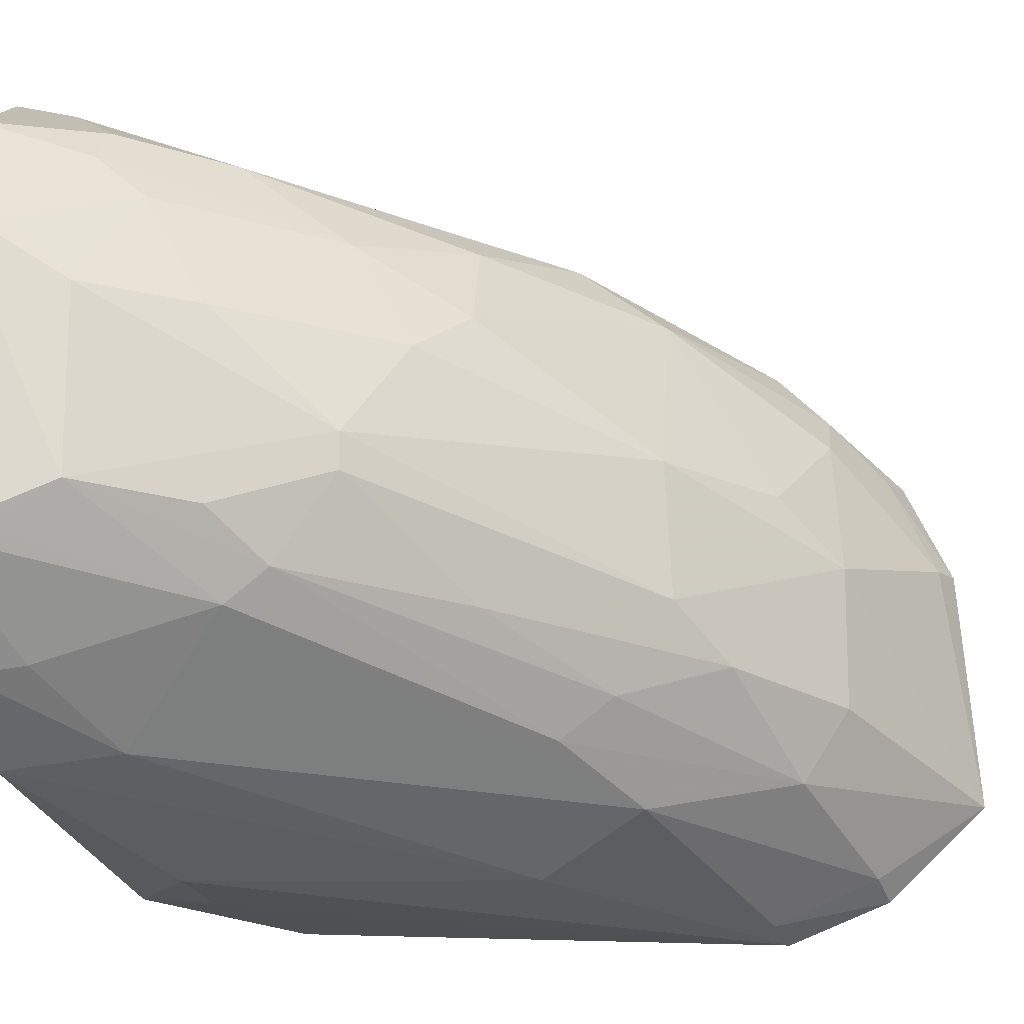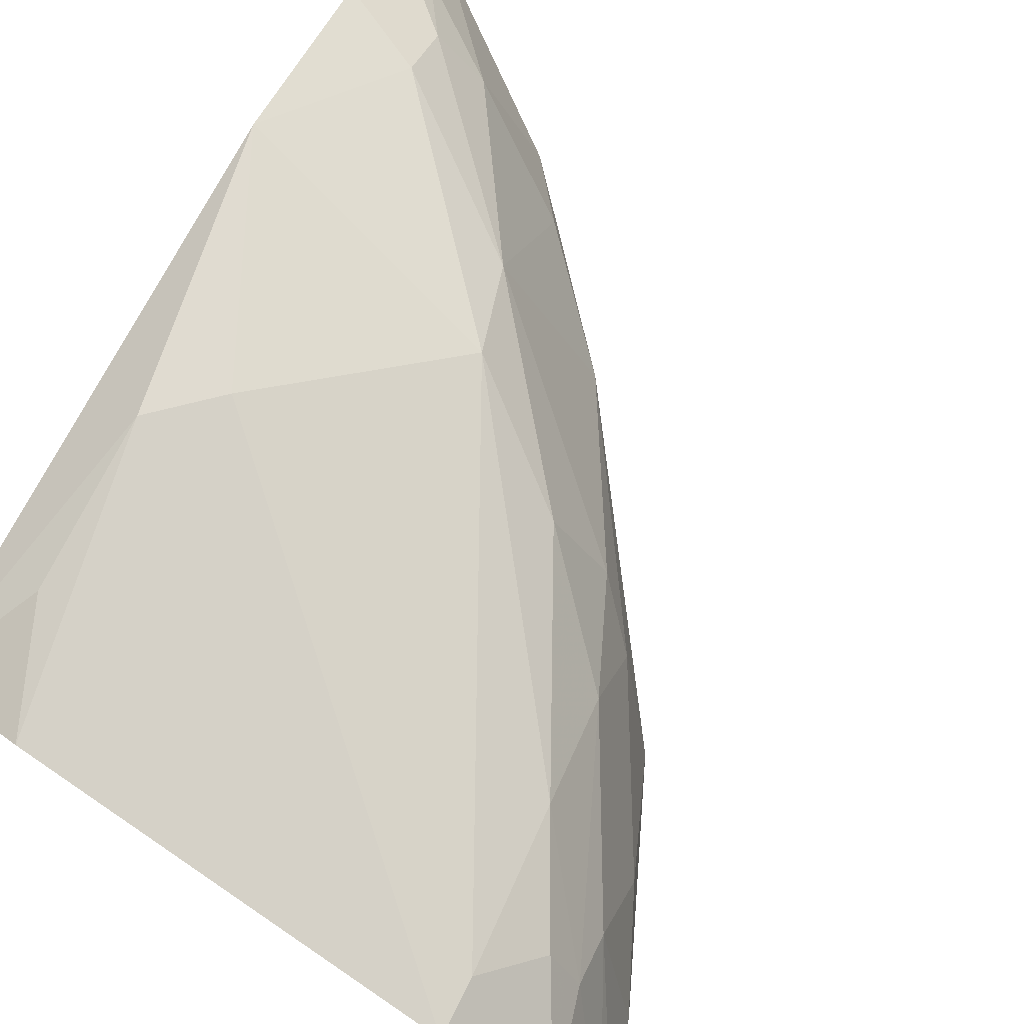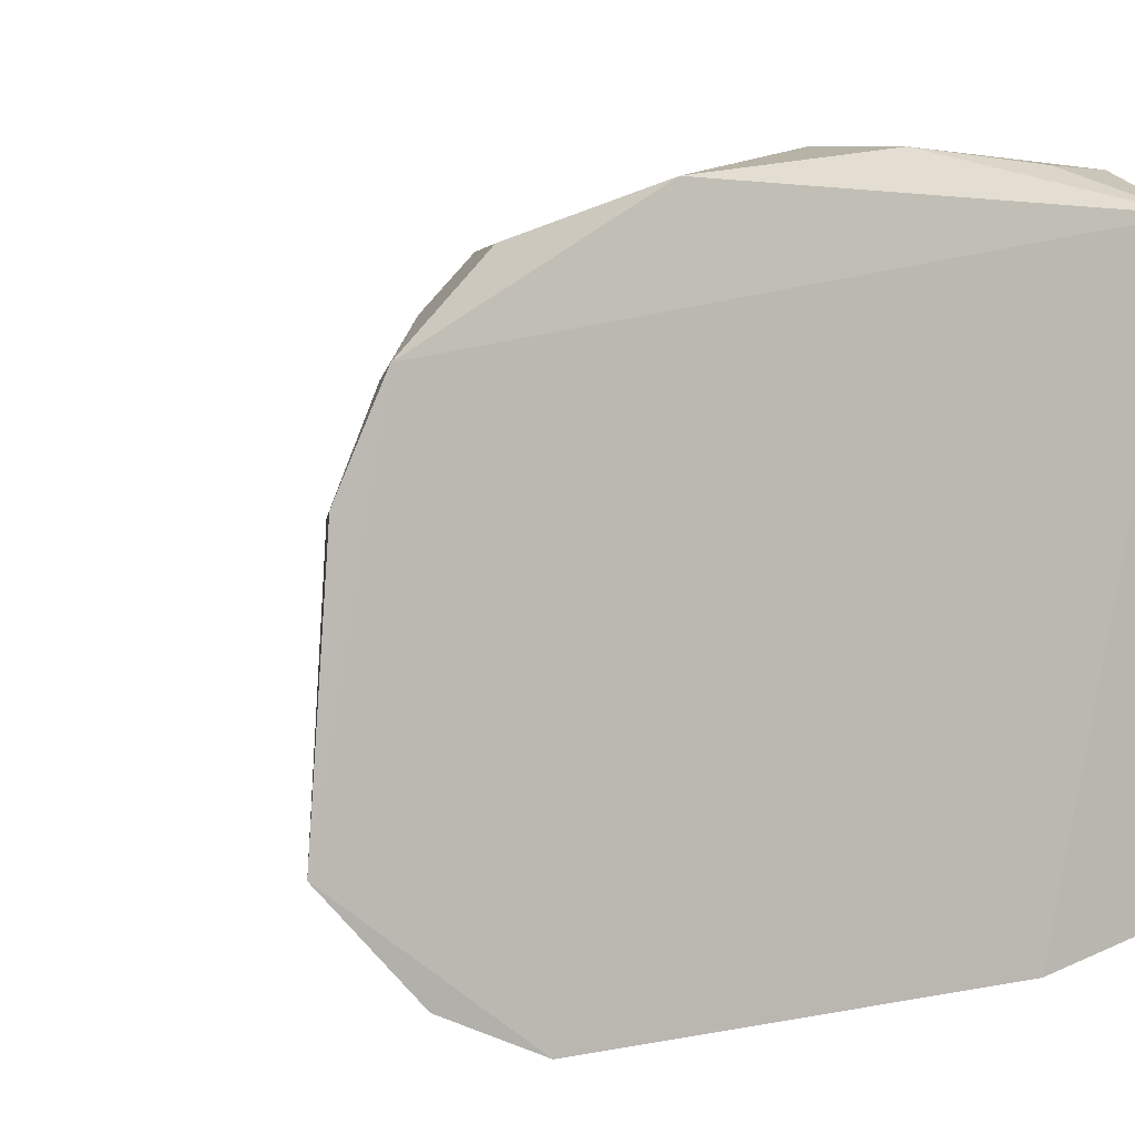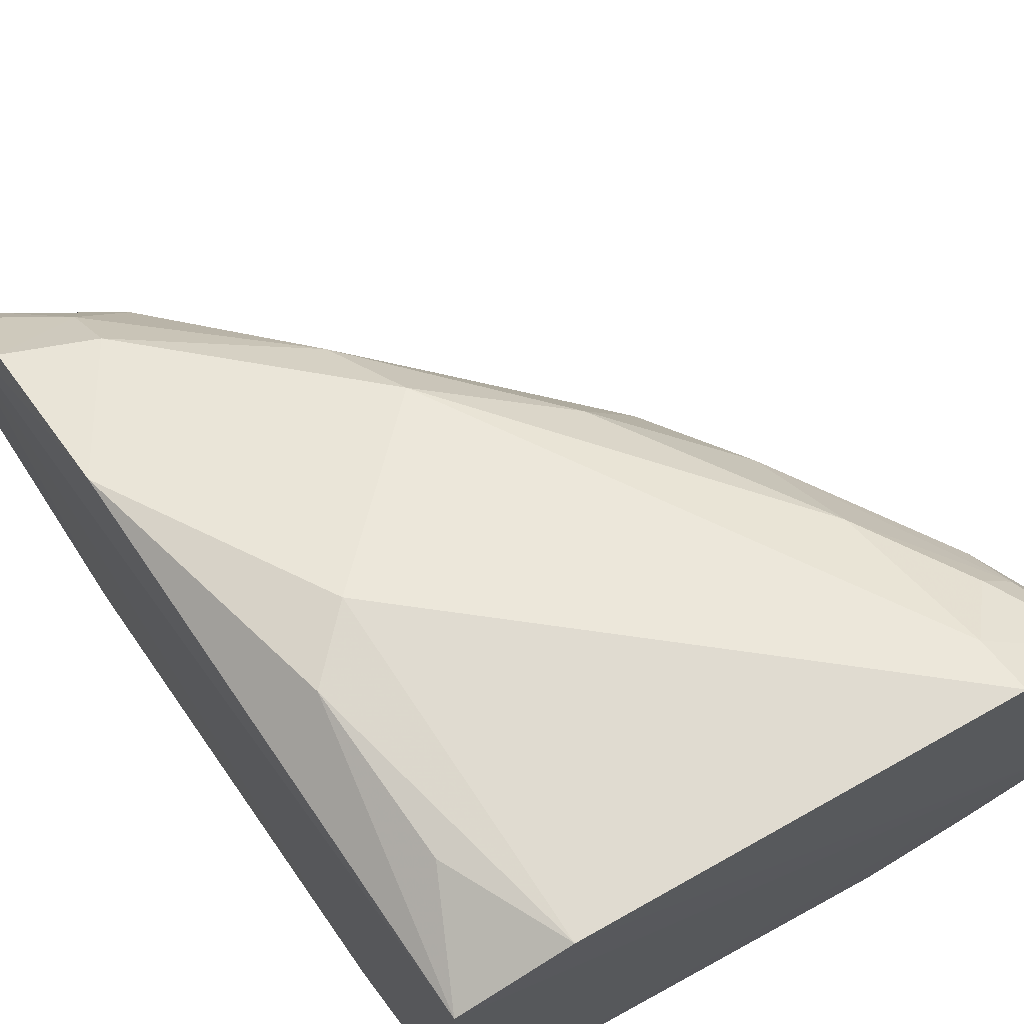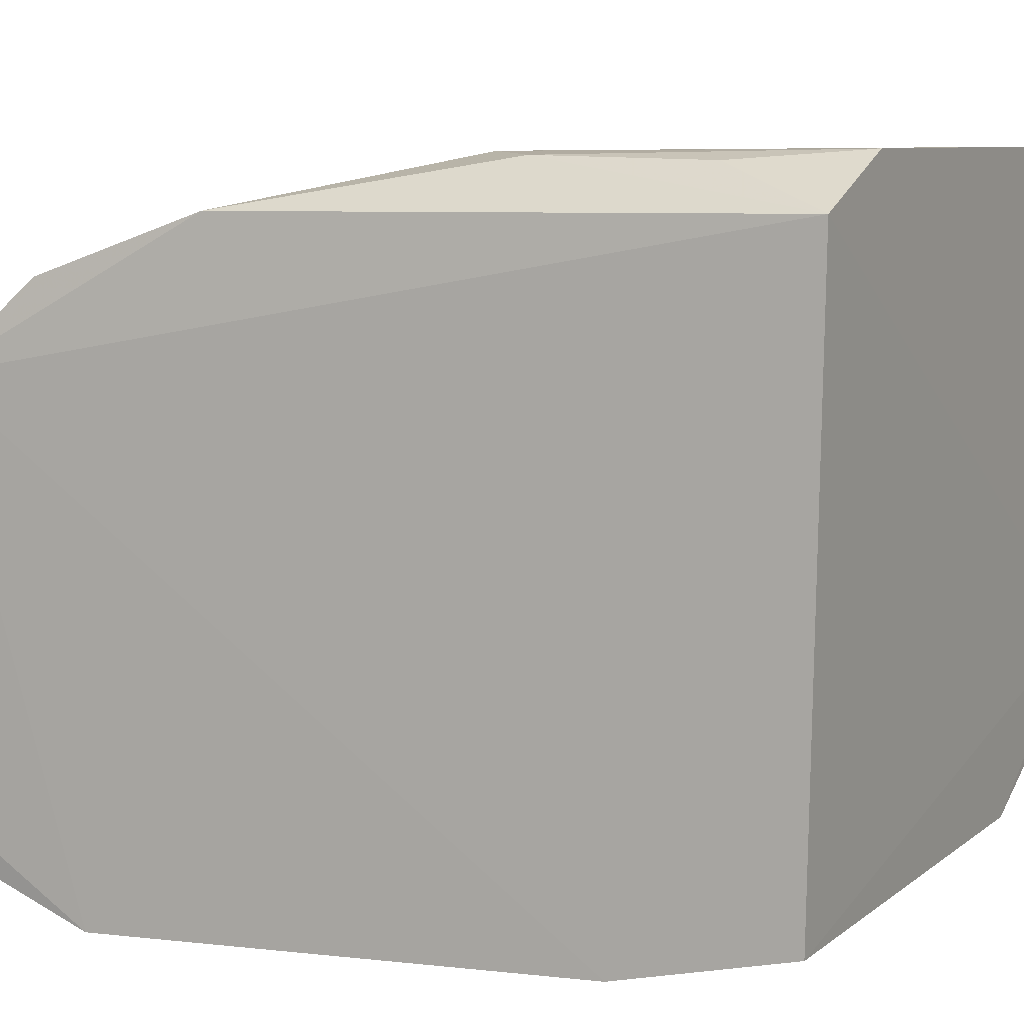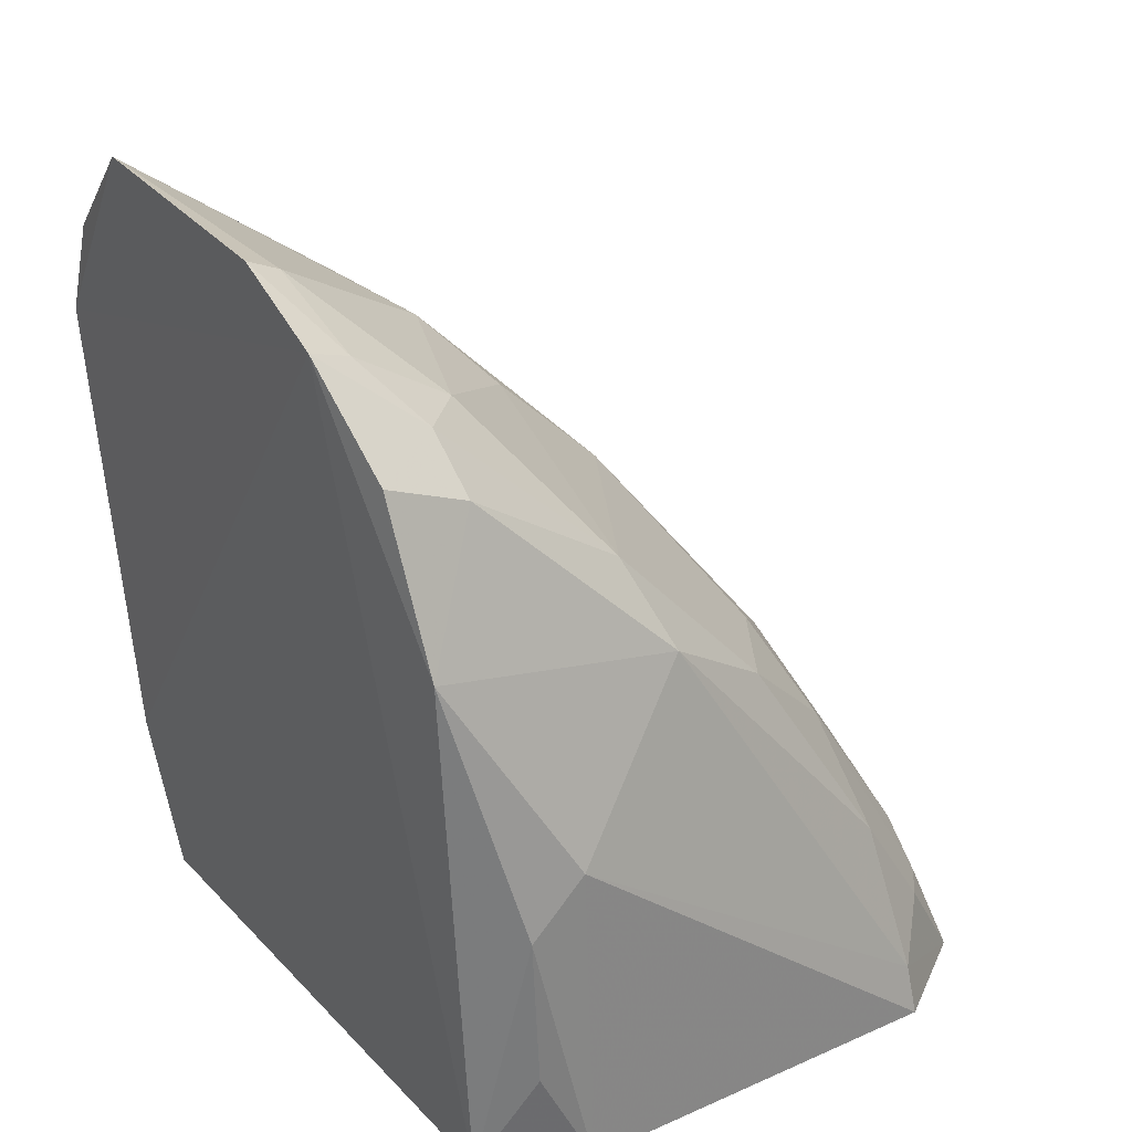
<metadata>
{"format":"obj","ext":"obj","renderer":"f3d","projection":"perspective","resolution":1024,"background":"white","views":[{"elev":-20.4,"azim":95.4,"up":"+Z"},{"elev":79.7,"azim":31.6,"up":"+Z"},{"elev":0.6,"azim":-123.7,"up":"+Z"},{"elev":71.0,"azim":-31.9,"up":"+Z"},{"elev":8.3,"azim":-64.3,"up":"+Z"},{"elev":29.4,"azim":-34.8,"up":"+Y"}]}
</metadata>
<code>
v 0.2083 0.215 0.07436
v 0.218 0.2131 -0.03177
v 0.1851 0.2985 0.002334
v 0.02954 0.4479 0.01485
v 0.04217 0.2246 -0.07423
v 0.03141 0.4258 -0.07695
v 0.1407 0.3261 0.06708
v 0.2138 0.241 0.02977
v 0.04261 0.2222 0.08183
v 0.1247 0.358 -0.04504
v 0.03872 0.2688 -0.08395
v 0.1263 0.3709 0.01516
v 0.2218 0.2144 0.04598
v 0.2141 0.2417 -0.01824
v 0.1984 0.2535 0.05797
v 0.1802 0.2156 0.09366
v 0.03604 0.3663 0.08039
v 0.1635 0.247 -0.06735
v 0.03181 0.3986 -0.08813
v 0.02983 0.4351 0.04165
v 0.1558 0.3261 0.04298
v 0.1251 0.3726 -0.02094
v 0.1861 0.2835 -0.03053
v 0.1736 0.2707 0.07756
v 0.2165 0.227 0.04411
v 0.1994 0.2411 0.06846
v 0.1985 0.2689 0.02964
v 0.0707 0.2205 0.09457
v 0.1002 0.3638 -0.06729
v 0.1653 0.2173 -0.07123
v 0.0293 0.4526 -0.05092
v 0.0562 0.4007 0.06537
v 0.06752 0.414 0.04023
v 0.1696 0.3133 0.03001
v 0.1699 0.2982 0.05697
v 0.199 0.2703 -0.01974
v 0.1102 0.3864 -0.03404
v 0.1859 0.273 -0.03939
v 0.1906 0.2429 0.07901
v 0.05334 0.2943 0.09297
v 0.04337 0.3948 -0.08527
v 0.1913 0.2155 -0.05609
v 0.1079 0.2493 -0.08467
v 0.08276 0.416 0.0003685
v 0.03388 0.41 0.06483
v 0.1076 0.349 0.07664
v 0.04189 0.4303 0.03908
v 0.09921 0.3717 0.06331
v 0.1847 0.2986 -0.007167
v 0.1545 0.3277 -0.03124
v 0.08038 0.4034 -0.05649
v 0.2138 0.2264 -0.02919
v 0.1253 0.3441 -0.05616
v 0.1789 0.2301 0.09074
v 0.05596 0.2508 0.09214
v 0.06833 0.3092 0.09353
v 0.04151 0.4226 -0.07283
v 0.08914 0.3369 -0.08204
v 0.1894 0.2299 -0.05353
v 0.08211 0.2519 -0.08454
v 0.03903 0.4432 0.01363
v 0.08041 0.4156 -0.03699
v 0.09711 0.3992 0.01542
v 0.05455 0.4144 0.05258
f 9 5 2
f 11 5 9
f 14 3 8
f 14 13 2
f 14 8 13
f 16 13 1
f 16 2 13
f 20 11 9
f 20 19 11
f 20 9 17
f 22 12 3
f 25 15 13
f 25 13 8
f 25 8 15
f 26 1 13
f 26 13 15
f 27 15 8
f 27 8 3
f 28 9 2
f 28 2 16
f 30 2 5
f 31 6 19
f 31 20 4
f 31 19 20
f 34 3 12
f 34 12 21
f 34 27 3
f 35 21 7
f 35 34 21
f 35 15 27
f 35 27 34
f 35 7 24
f 35 26 15
f 35 24 26
f 36 14 23
f 38 23 14
f 38 18 29
f 39 26 24
f 39 1 26
f 40 17 9
f 41 19 6
f 42 30 18
f 42 2 30
f 43 30 5
f 44 12 22
f 44 22 37
f 45 20 17
f 45 17 32
f 46 24 7
f 46 32 17
f 47 4 20
f 48 21 12
f 48 7 21
f 48 46 7
f 48 32 46
f 49 36 23
f 49 22 3
f 49 3 14
f 49 14 36
f 49 37 22
f 50 23 10
f 50 10 37
f 50 49 23
f 50 37 49
f 51 37 10
f 52 38 14
f 52 14 2
f 52 2 38
f 53 38 29
f 53 10 23
f 53 23 38
f 53 51 10
f 53 29 51
f 54 39 24
f 54 16 1
f 54 1 39
f 54 24 46
f 55 40 9
f 55 9 28
f 55 28 40
f 56 40 28
f 56 28 16
f 56 54 46
f 56 16 54
f 56 46 17
f 56 17 40
f 57 41 6
f 57 29 41
f 57 51 29
f 57 6 31
f 57 31 51
f 58 41 29
f 58 29 18
f 58 18 30
f 58 30 43
f 58 43 19
f 58 19 41
f 59 38 2
f 59 2 42
f 59 42 18
f 59 18 38
f 60 43 5
f 60 5 11
f 60 11 19
f 60 19 43
f 61 44 31
f 61 31 4
f 61 33 44
f 61 47 33
f 61 4 47
f 62 44 37
f 62 31 44
f 62 51 31
f 62 37 51
f 63 44 33
f 63 12 44
f 63 48 12
f 63 33 48
f 64 45 32
f 64 20 45
f 64 47 20
f 64 33 47
f 64 48 33
f 64 32 48

</code>
